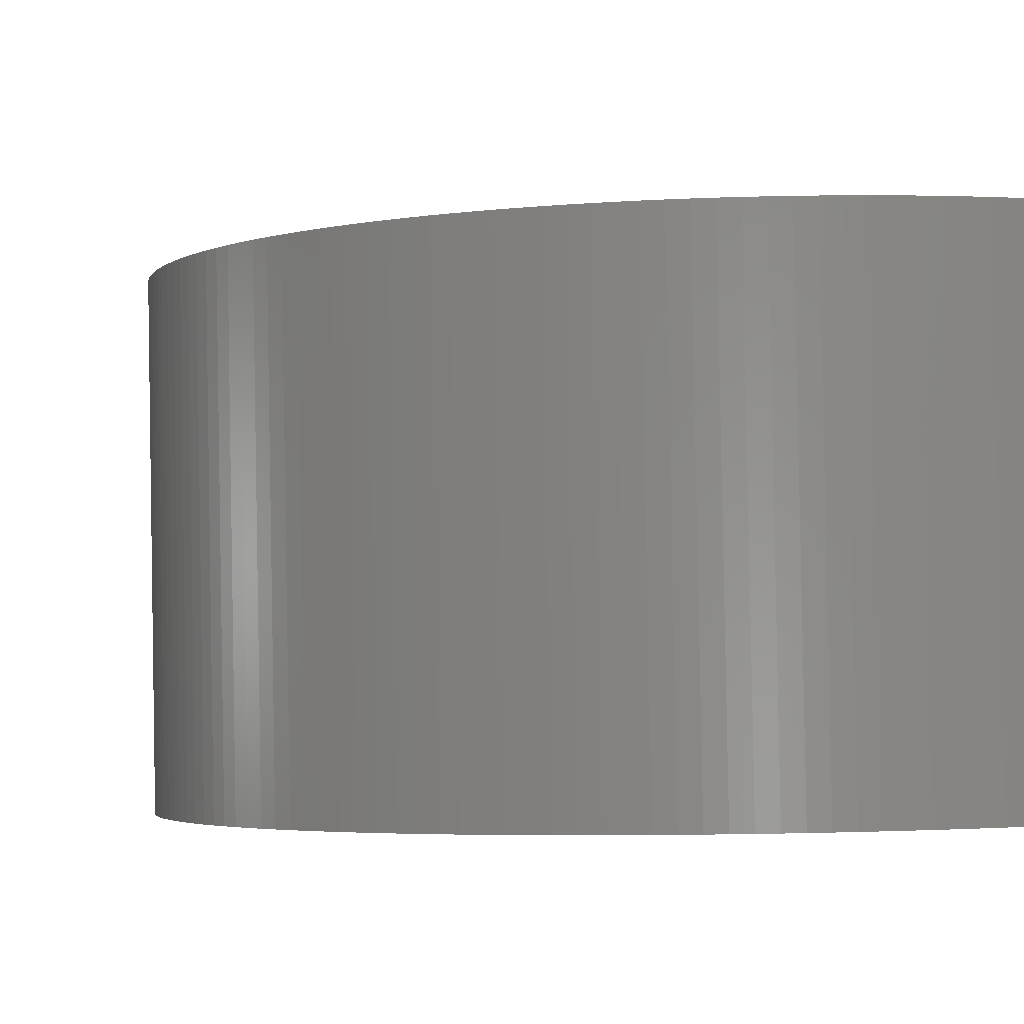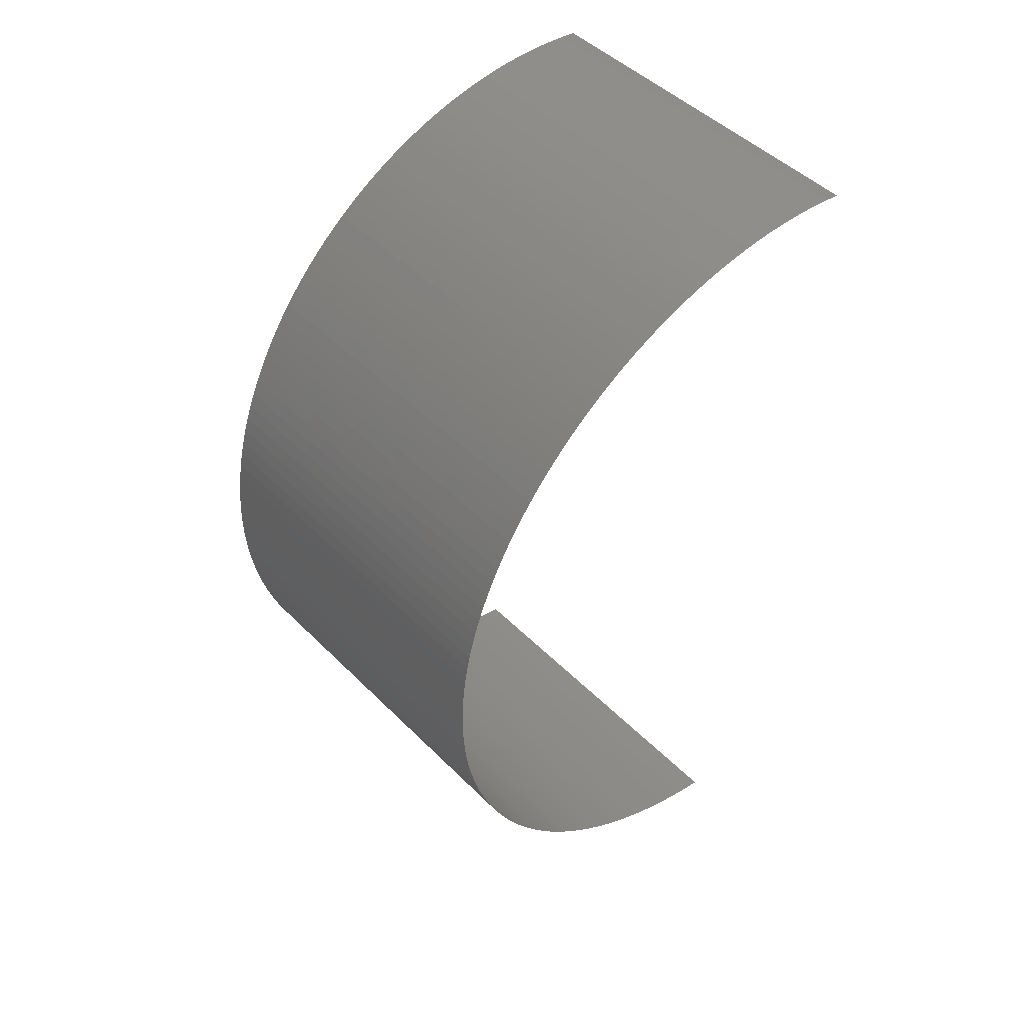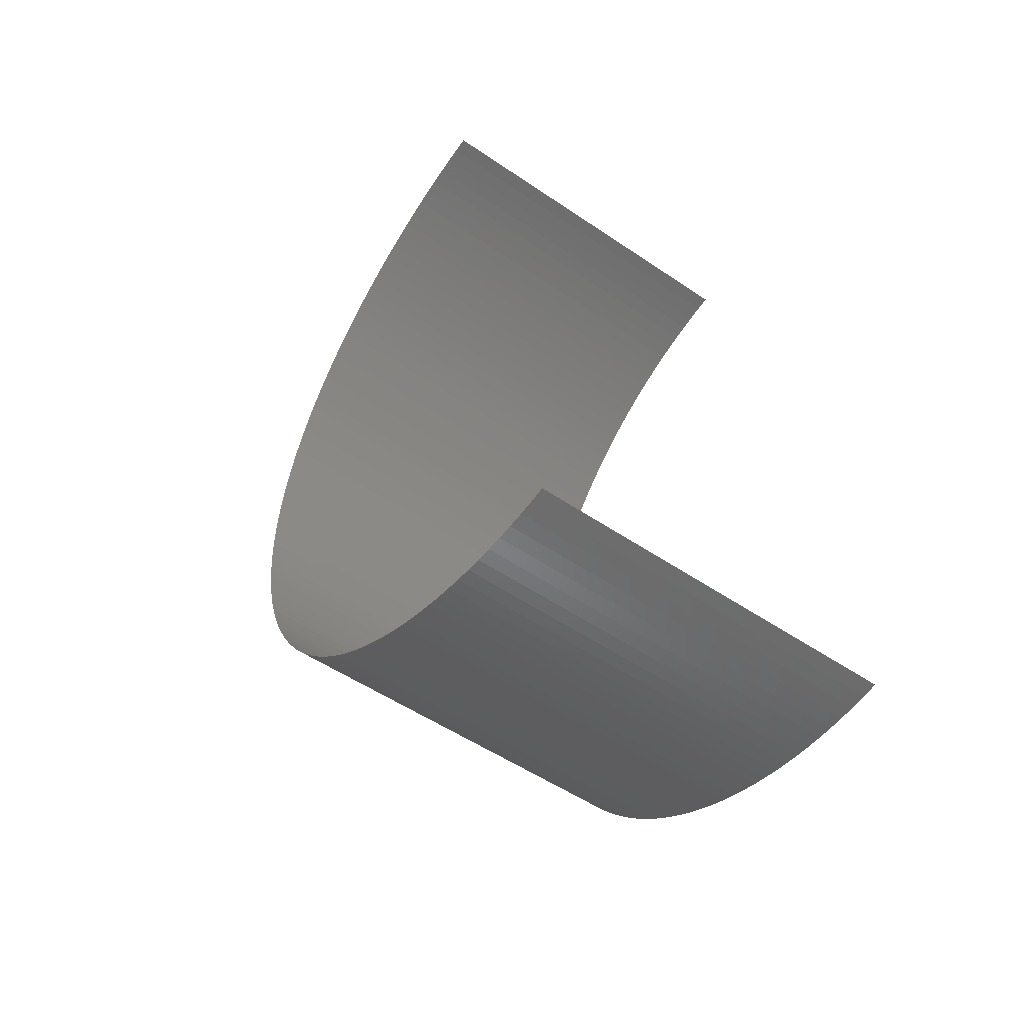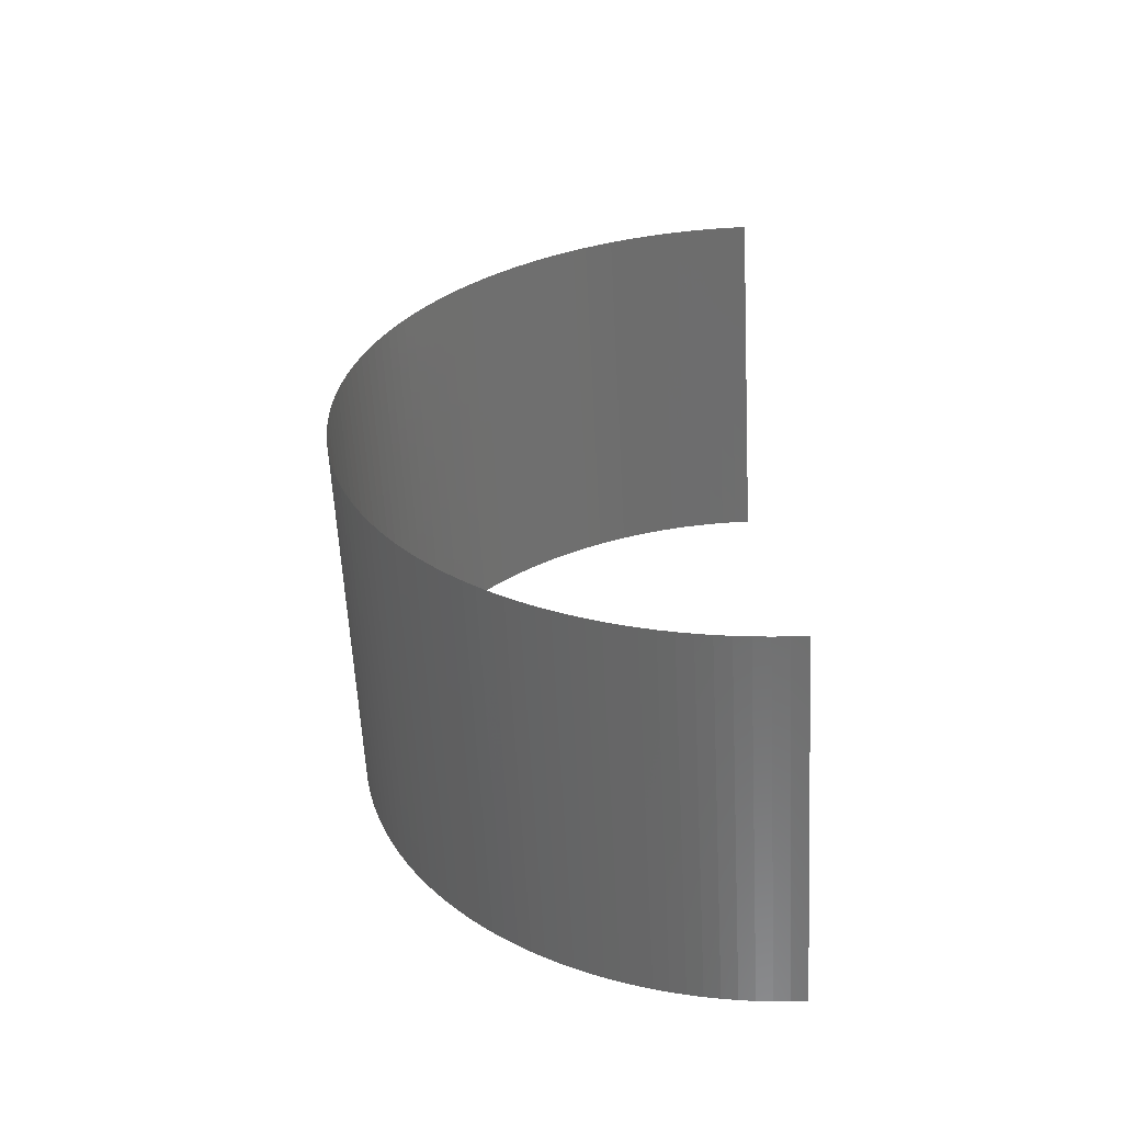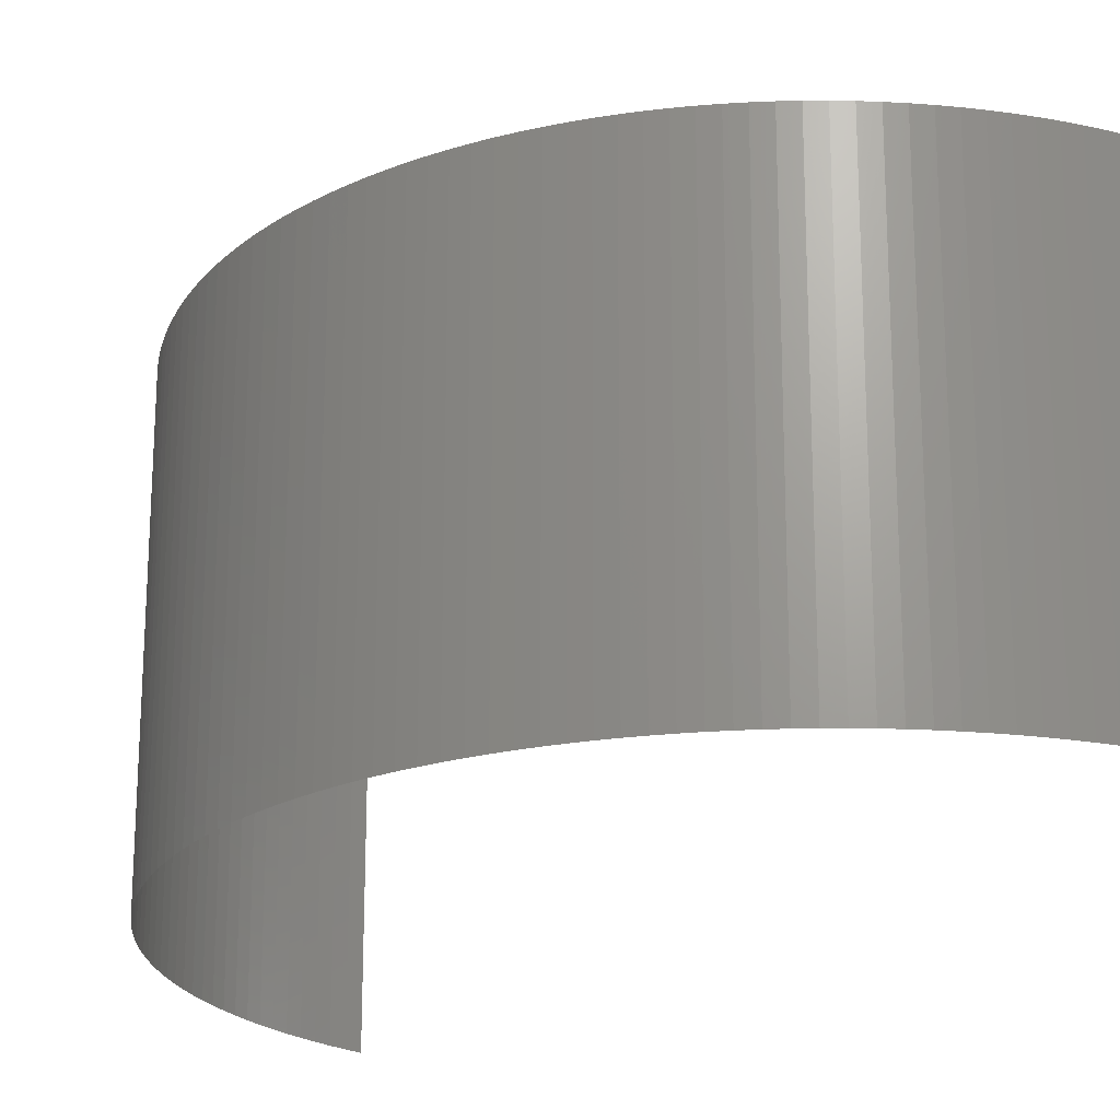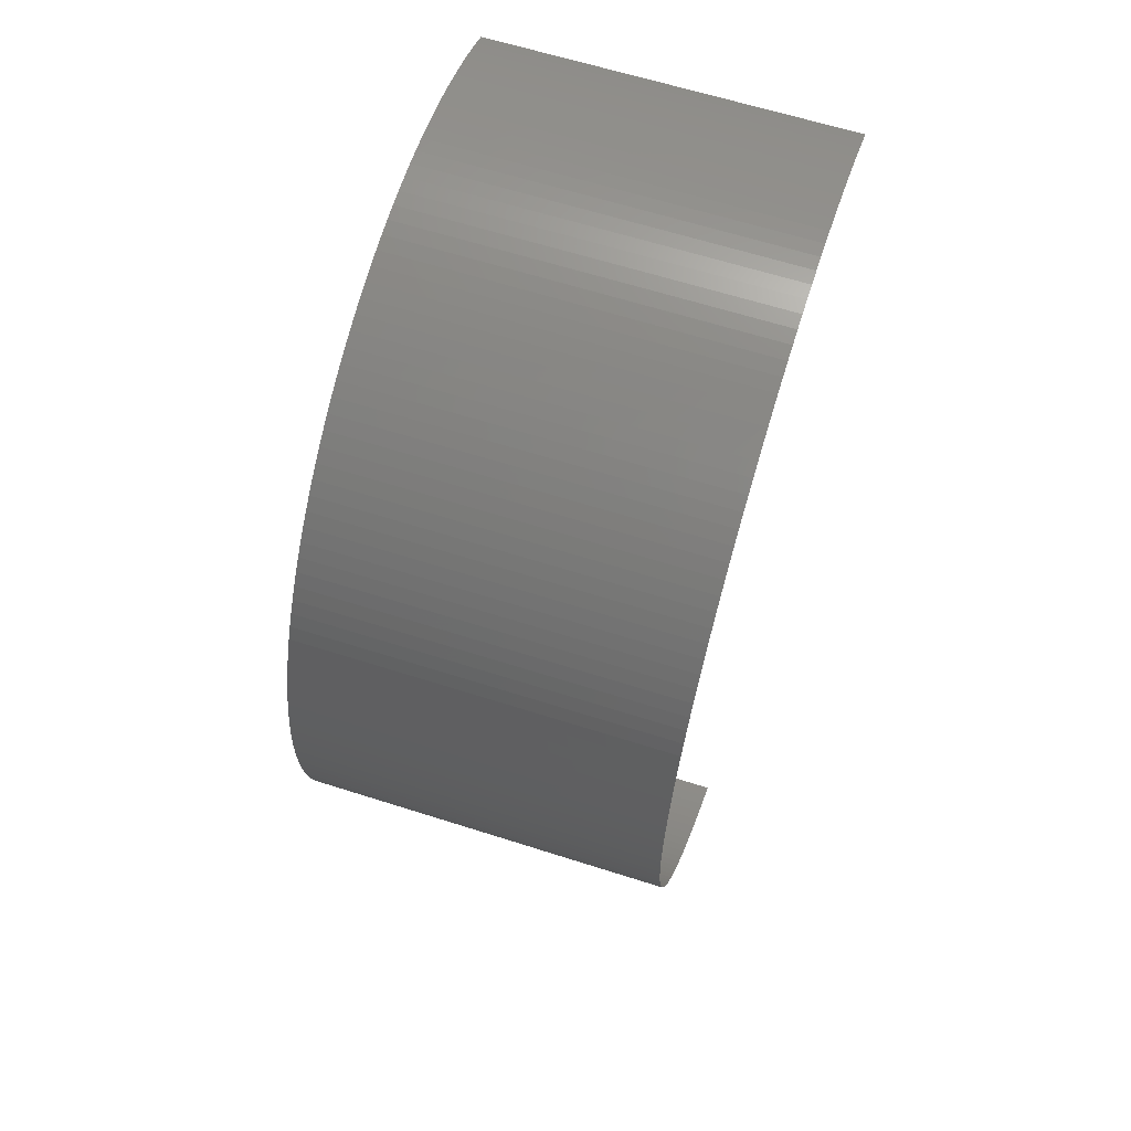
<metadata>
{"format":"stl","ext":"stl","renderer":"f3d","projection":"perspective","resolution":1024,"background":"white","views":[{"elev":-13.3,"azim":-38.6,"up":"+Z"},{"elev":35.4,"azim":-49.0,"up":"+Y"},{"elev":-64.9,"azim":46.7,"up":"+Y"},{"elev":-67.1,"azim":-4.5,"up":"+Y"},{"elev":-32.5,"azim":-44.5,"up":"+Z"},{"elev":36.8,"azim":-81.3,"up":"+Y"}]}
</metadata>
<code>
# stl→obj: 176 verts, 174 faces
v -294.1 652 -296.5
v -290.5 655.7 -323.4
v -289.4 655.7 -323.2
v -293 652 -296.4
v -295.2 652 -296.7
v -291.6 655.7 -323.5
v -296.3 651.9 -296.8
v -293.8 655.5 -323.8
v -292.7 655.6 -323.7
v -297.4 651.8 -297
v -298.4 651.6 -297.2
v -294.9 655.3 -324
v -299.5 651.5 -297.3
v -297 654.9 -324.3
v -295.9 655.1 -324.2
v -300.6 651.2 -297.5
v -298.1 654.6 -324.5
v -301.6 650.9 -297.7
v -302.7 650.6 -297.9
v -299.1 654.3 -324.7
v -303.7 650.3 -298
v -300.1 654 -324.9
v -304.7 649.9 -298.2
v -301.1 653.6 -325.1
v -305.7 649.5 -298.4
v -302.1 653.2 -325.3
v -306.7 649 -298.6
v -304.1 652.2 -325.7
v -303.1 652.7 -325.5
v -307.7 648.5 -298.8
v -308.6 648 -299
v -305 651.7 -325.9
v -309.5 647.4 -299.2
v -306 651.1 -326.1
v -310.4 646.8 -299.4
v -306.9 650.5 -326.3
v -311.3 646.2 -299.6
v -307.8 649.9 -326.5
v -312.2 645.5 -299.8
v -309.4 648.5 -326.9
v -308.6 649.2 -326.7
v -313 644.8 -300
v -310.3 647.8 -327.1
v -313.8 644.1 -300.2
v -314.6 643.4 -300.4
v -311.8 646.3 -327.5
v -311 647.1 -327.3
v -315.4 642.6 -300.7
v -316.1 641.8 -300.9
v -312.5 645.5 -327.7
v -316.8 641 -301.1
v -313.2 644.6 -327.9
v -317.4 640.1 -301.3
v -313.9 643.8 -328.1
v -318.1 639.2 -301.5
v -314.5 642.9 -328.3
v -318.7 638.3 -301.7
v -315.1 642 -328.5
v -319.2 637.4 -301.9
v -315.7 641.1 -328.7
v -319.7 636.4 -302.1
v -316.2 640.1 -328.9
v -320.2 635.5 -302.3
v -316.7 639.2 -329.1
v -320.7 634.5 -302.5
v -317.1 638.2 -329.3
v -321.1 633.5 -302.7
v -317.6 637.2 -329.5
v -321.5 632.5 -302.9
v -317.9 636.2 -329.7
v -321.9 631.4 -303
v -318.3 635.1 -329.9
v -322.2 630.4 -303.2
v -318.9 633 -330.3
v -318.6 634.1 -330.1
v -322.4 629.4 -303.4
v -322.7 628.3 -303.6
v -319.1 632 -330.4
v -322.9 627.2 -303.8
v -319.3 630.9 -330.6
v -323 626.1 -303.9
v -319.5 629.8 -330.8
v -323.2 625.1 -304.1
v -319.6 628.7 -330.9
v -323.2 624 -304.3
v -319.7 627.7 -331.1
v -323.3 622.9 -304.4
v -319.7 626.6 -331.2
v -323.3 621.8 -304.6
v -319.7 625.5 -331.4
v -323.2 620.7 -304.7
v -319.7 624.4 -331.5
v -323.2 619.6 -304.8
v -319.6 623.3 -331.7
v -323 618.5 -305
v -319.5 622.2 -331.8
v -322.9 617.4 -305.1
v -319.3 621.1 -331.9
v -322.7 616.4 -305.2
v -319.1 620 -332.1
v -322.4 615.3 -305.3
v -318.6 617.9 -332.3
v -318.9 619 -332.2
v -322.2 614.2 -305.5
v -321.9 613.2 -305.6
v -318.3 616.9 -332.4
v -321.5 612.1 -305.6
v -317.9 615.8 -332.5
v -321.1 611.1 -305.7
v -317.6 614.8 -332.6
v -320.7 610.1 -305.8
v -317.1 613.8 -332.7
v -320.2 609.1 -305.9
v -316.2 611.8 -332.8
v -316.7 612.8 -332.7
v -319.7 608.1 -306
v -319.2 607.1 -306
v -315.7 610.8 -332.9
v -318.7 606.2 -306.1
v -314.5 609 -333
v -315.1 609.9 -332.9
v -318.1 605.3 -306.1
v -317.4 604.4 -306.2
v -313.9 608 -333
v -316.8 603.5 -306.2
v -312.5 606.3 -333.1
v -313.2 607.2 -333
v -316.1 602.6 -306.2
v -315.4 601.8 -306.2
v -311.8 605.5 -333.1
v -314.6 601 -306.3
v -310.3 603.9 -333.1
v -311 604.7 -333.1
v -313.8 600.2 -306.3
v -313 599.5 -306.3
v -309.4 603.1 -333.1
v -312.2 598.7 -306.2
v -307.8 601.7 -333.1
v -308.6 602.4 -333.1
v -311.3 598 -306.2
v -310.4 597.4 -306.2
v -306.9 601.1 -333
v -309.5 596.8 -306.2
v -305 599.8 -333
v -306 600.4 -333
v -308.6 596.2 -306.1
v -307.7 595.6 -306.1
v -304.1 599.3 -332.9
v -306.7 595.1 -306
v -303.1 598.7 -332.9
v -305.7 594.6 -306
v -302.1 598.3 -332.8
v -304.7 594.1 -305.9
v -301.1 597.8 -332.7
v -300.1 597.4 -332.7
v -303.7 593.7 -305.8
v -302.7 593.3 -305.7
v -298.1 596.6 -332.5
v -299.1 597 -332.6
v -301.6 593 -305.6
v -297 596.3 -332.4
v -300.6 592.6 -305.5
v -295.9 596.1 -332.3
v -299.5 592.4 -305.4
v -298.4 592.1 -305.3
v -294.9 595.8 -332.2
v -297.4 591.9 -305.2
v -293.8 595.6 -332.1
v -296.3 591.8 -305.1
v -291.6 595.3 -331.8
v -292.7 595.5 -331.9
v -295.2 591.7 -305
v -290.5 595.3 -331.7
v -294.1 591.6 -304.8
v -293 591.5 -304.7
v -289.4 595.2 -331.5
f 1 2 3
f 1 3 4
f 5 6 2
f 5 2 1
f 7 8 9
f 7 9 6
f 7 6 5
f 10 8 7
f 11 12 8
f 11 8 10
f 13 14 15
f 13 15 12
f 13 12 11
f 16 14 13
f 16 17 14
f 18 17 16
f 19 17 18
f 19 20 17
f 21 20 19
f 21 22 20
f 23 22 21
f 23 24 22
f 25 24 23
f 25 26 24
f 27 26 25
f 27 28 29
f 27 29 26
f 30 28 27
f 31 28 30
f 31 32 28
f 33 32 31
f 33 34 32
f 35 34 33
f 35 36 34
f 37 36 35
f 37 38 36
f 39 38 37
f 39 40 41
f 39 41 38
f 42 43 40
f 42 40 39
f 44 43 42
f 45 46 47
f 45 47 43
f 45 43 44
f 48 46 45
f 49 50 46
f 49 46 48
f 51 52 50
f 51 50 49
f 53 54 52
f 53 52 51
f 55 56 54
f 55 54 53
f 57 58 56
f 57 56 55
f 59 60 58
f 59 58 57
f 61 62 60
f 61 60 59
f 63 62 61
f 63 64 62
f 65 64 63
f 65 66 64
f 67 66 65
f 67 68 66
f 69 68 67
f 69 70 68
f 71 70 69
f 71 72 70
f 73 72 71
f 73 74 75
f 73 75 72
f 76 74 73
f 77 74 76
f 77 78 74
f 79 78 77
f 79 80 78
f 81 82 80
f 81 80 79
f 83 84 82
f 83 82 81
f 85 86 84
f 85 84 83
f 87 88 86
f 87 86 85
f 89 90 88
f 89 88 87
f 91 92 90
f 91 90 89
f 93 94 92
f 93 92 91
f 95 96 94
f 95 94 93
f 97 98 96
f 97 96 95
f 99 100 98
f 99 98 97
f 101 102 103
f 101 103 100
f 101 100 99
f 104 102 101
f 105 106 102
f 105 102 104
f 107 108 106
f 107 106 105
f 109 110 108
f 109 108 107
f 111 112 110
f 111 110 109
f 113 112 111
f 113 114 115
f 113 115 112
f 116 114 113
f 117 114 116
f 117 118 114
f 119 118 117
f 119 120 121
f 119 121 118
f 122 120 119
f 123 124 120
f 123 120 122
f 125 126 127
f 125 127 124
f 125 124 123
f 128 126 125
f 129 130 126
f 129 126 128
f 131 132 133
f 131 133 130
f 131 130 129
f 134 132 131
f 135 136 132
f 135 132 134
f 137 138 139
f 137 139 136
f 137 136 135
f 140 138 137
f 141 142 138
f 141 138 140
f 143 144 145
f 143 145 142
f 143 142 141
f 146 144 143
f 147 148 144
f 147 144 146
f 149 150 148
f 149 148 147
f 151 152 150
f 151 150 149
f 153 154 152
f 153 152 151
f 153 155 154
f 156 155 153
f 157 155 156
f 157 158 159
f 157 159 155
f 160 158 157
f 160 161 158
f 162 163 161
f 162 161 160
f 164 163 162
f 165 163 164
f 165 166 163
f 167 166 165
f 167 168 166
f 169 168 167
f 169 170 171
f 169 171 168
f 172 170 169
f 172 173 170
f 174 173 172
f 175 173 174
f 175 176 173

</code>
